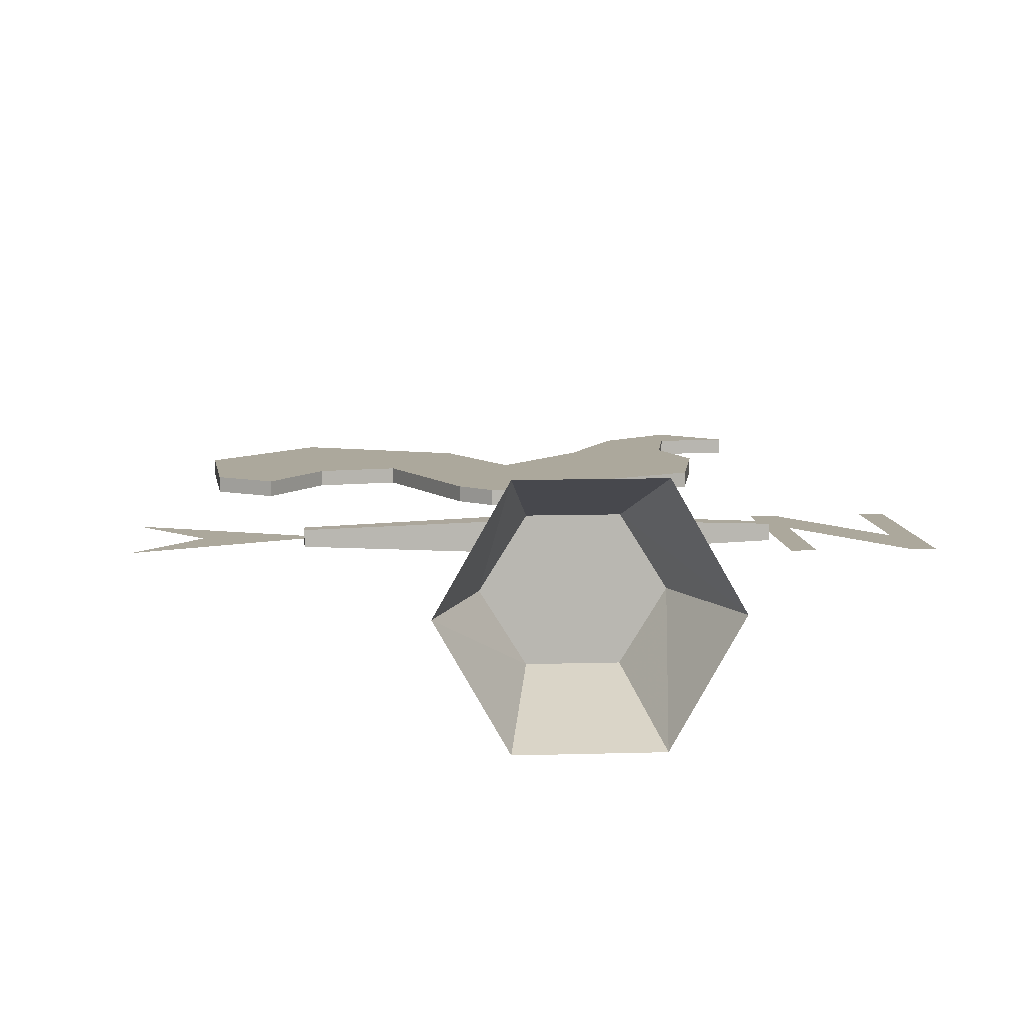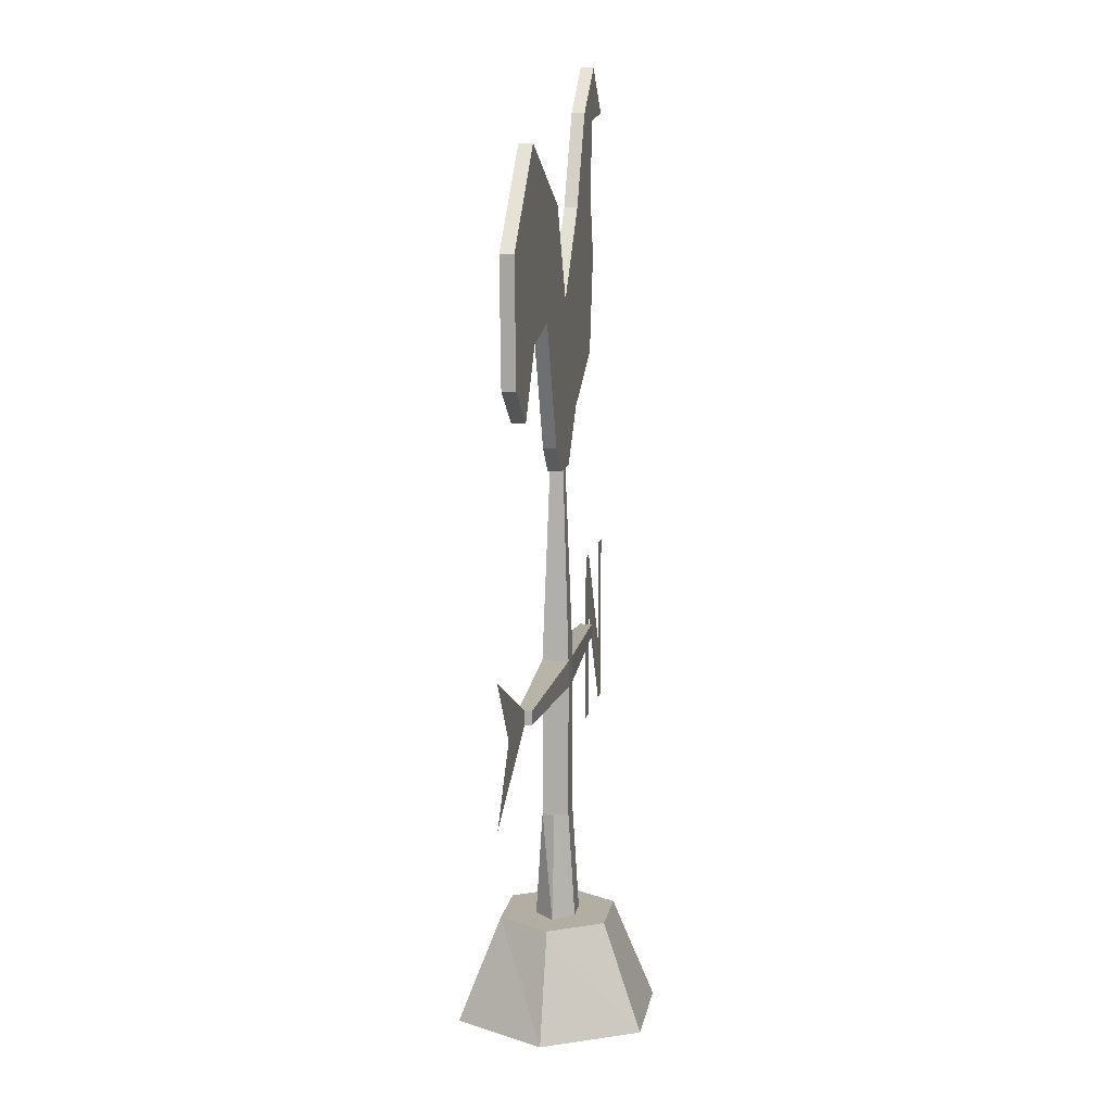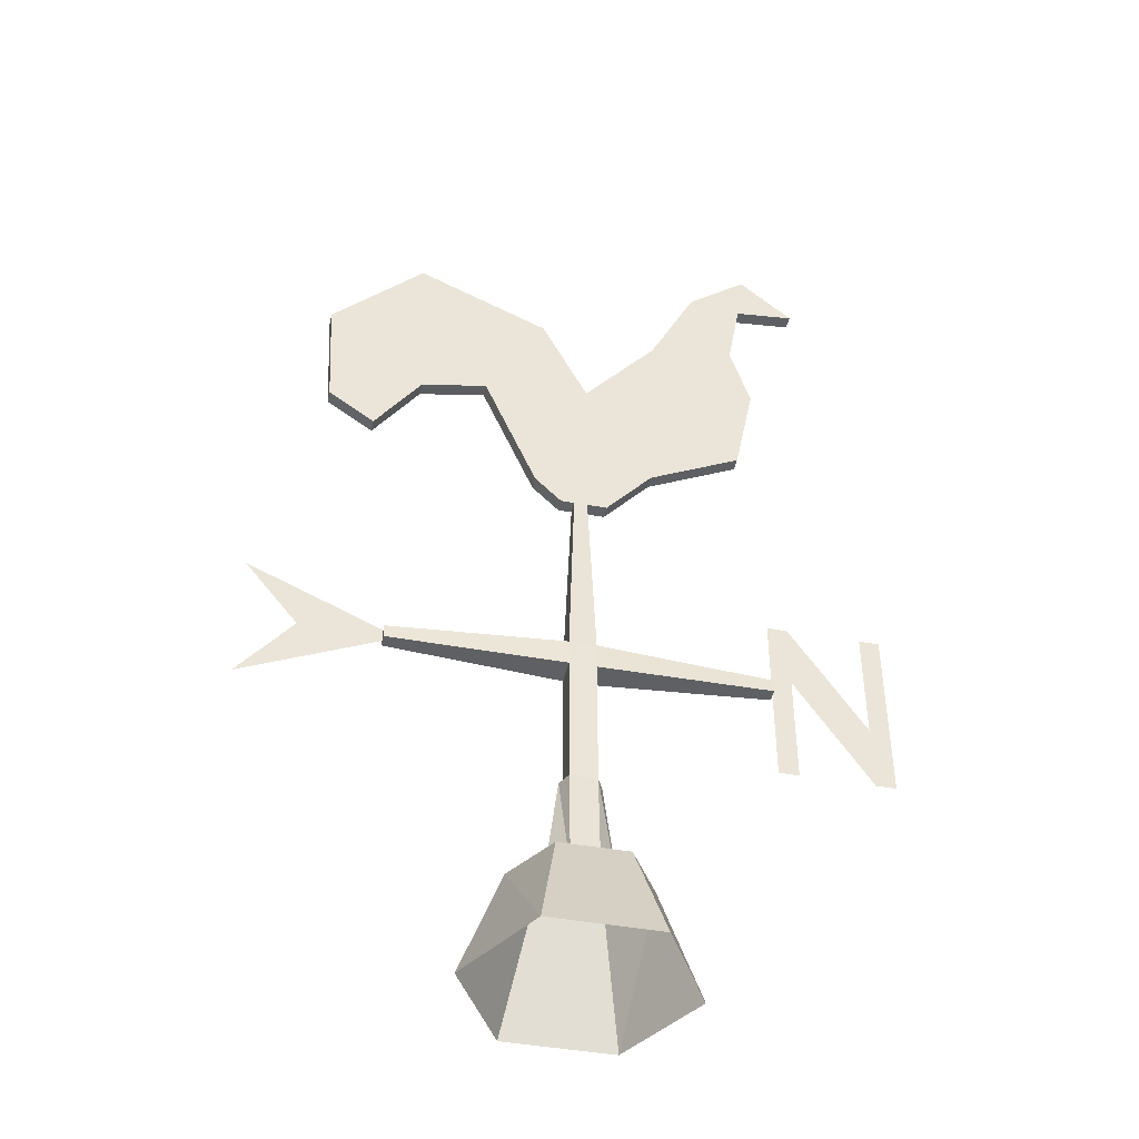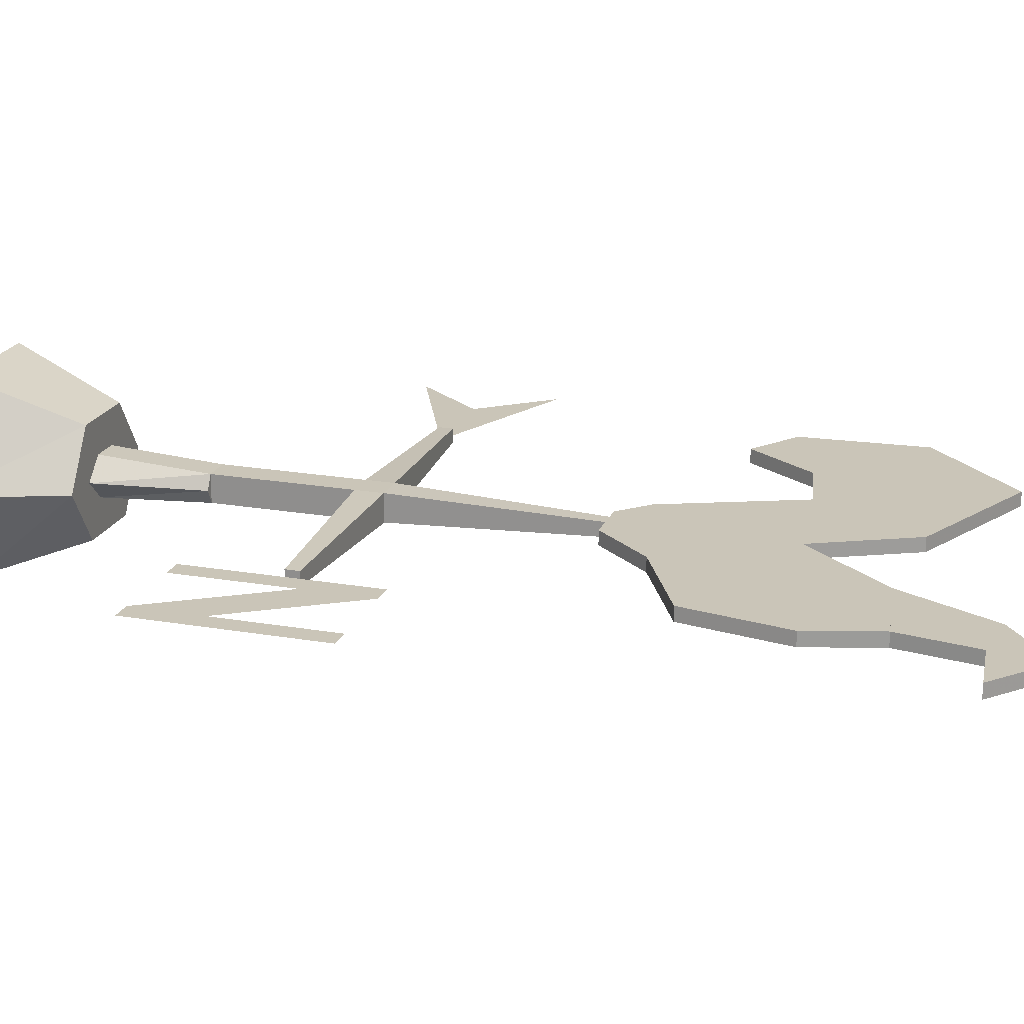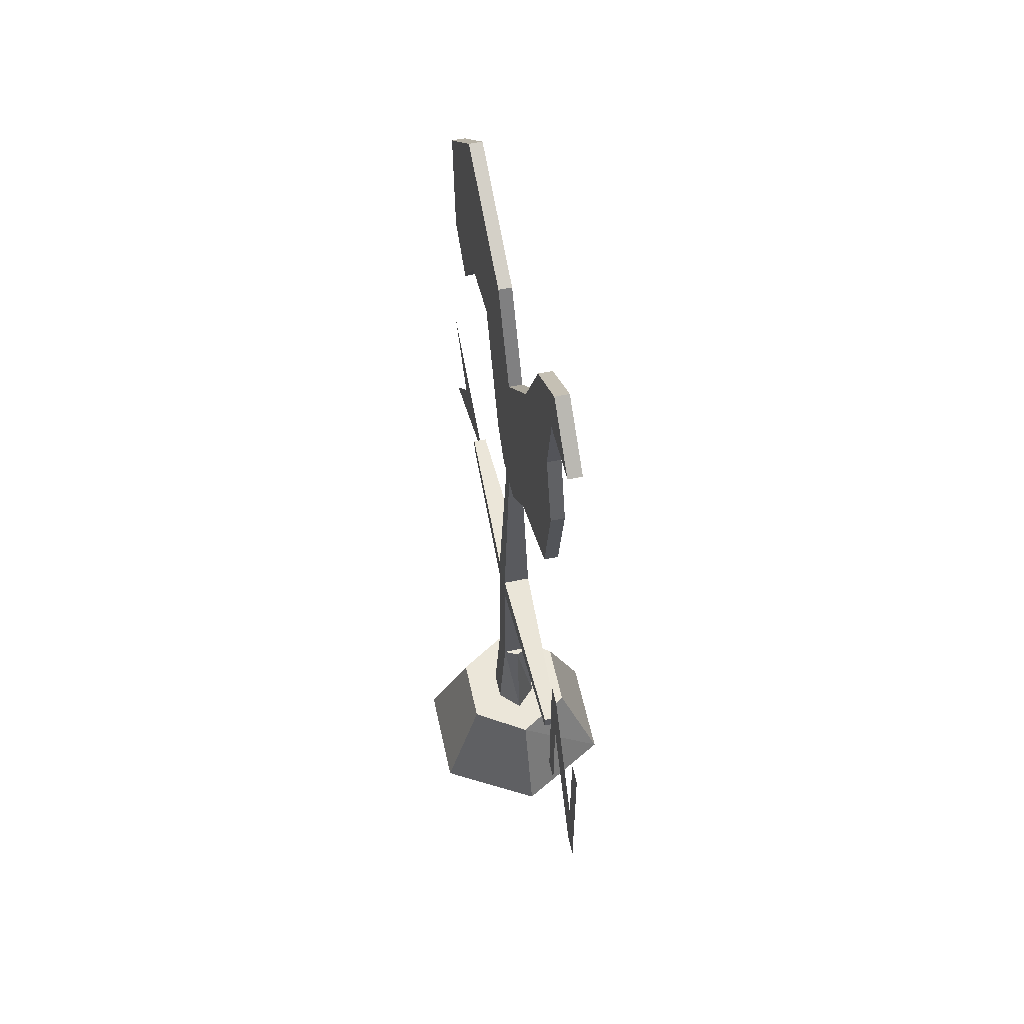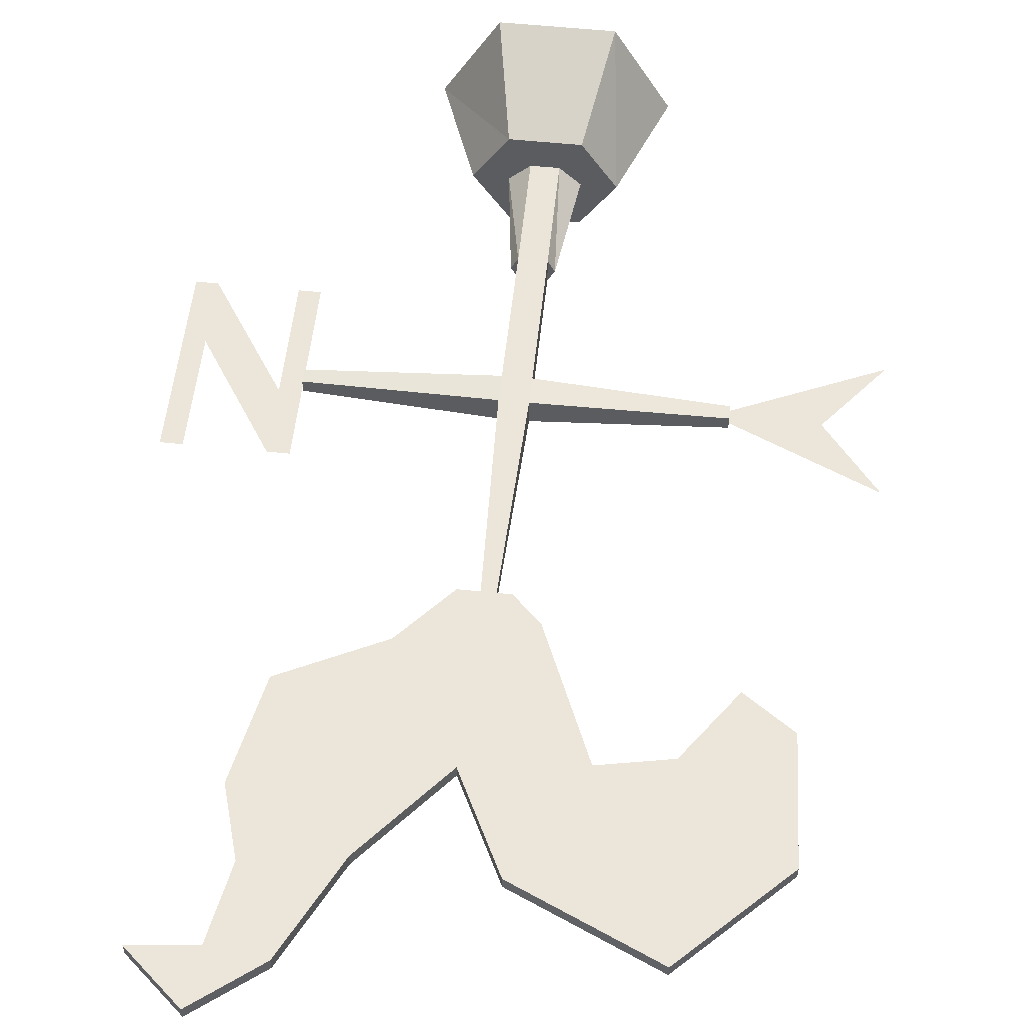
<metadata>
{"format":"obj","ext":"obj","renderer":"f3d","projection":"perspective","resolution":1024,"background":"white","views":[{"elev":8.5,"azim":-5.1,"up":"+Z"},{"elev":11.0,"azim":-80.5,"up":"+Y"},{"elev":-43.9,"azim":-12.0,"up":"+Y"},{"elev":20.3,"azim":107.7,"up":"+Z"},{"elev":57.3,"azim":77.7,"up":"+Y"},{"elev":55.4,"azim":-173.8,"up":"+Z"}]}
</metadata>
<code>
v -0.03906 0.125 0.04688
v 0.03906 0.125 0.04688
v 0.0625 0 0.09375
v -0.0625 0 0.09375
v -0.07812 0.125 -0.01562
v 0.07812 0.125 -0.01562
v 0.125 0 -0.01562
v 0.03906 0.125 -0.07812
v 0.0625 0 -0.125
v -0.03906 0.125 -0.07812
v -0.0625 0 -0.125
v -0.125 0 -0.01562
v -0.01562 0.25 0
v 0.01562 0.25 0
v 0.01562 0.125 0.007812
v -0.01562 0.125 0.007812
v -0.02344 0.25 -0.01562
v 0.02344 0.25 -0.01562
v 0.03906 0.125 -0.01562
v 0.01562 0.25 -0.03125
v 0.01562 0.125 -0.03906
v -0.01562 0.25 -0.03125
v -0.01562 0.125 -0.03906
v -0.03906 0.125 -0.01562
v -0.05469 0.6953 -0.007812
v -0.02344 0.6641 -0.007812
v -0.02344 0.6641 -0.02344
v -0.05469 0.6953 -0.02344
v -0.1172 0.8438 -0.007812
v 0.007812 0.8594 -0.007812
v 0.03125 0.6641 -0.007812
v 0.03125 0.6641 -0.02344
v 0.08594 0.7266 -0.02344
v 0.1953 0.7812 -0.02344
v 0.2188 0.8984 -0.02344
v 0.1953 0.9766 -0.02344
v 0.09375 0.9609 -0.02344
v 0.007812 0.8594 -0.02344
v -0.1172 0.8438 -0.02344
v -0.1953 0.8281 -0.007812
v -0.3125 0.9297 -0.007812
v -0.2031 1.039 -0.007812
v -0.04688 0.9688 -0.007812
v -0.04688 0.9688 -0.02344
v 0.09375 0.9609 -0.007812
v 0.1953 0.9766 -0.007812
v 0.2188 0.8984 -0.007812
v 0.1953 0.7812 -0.007812
v 0.08594 0.7266 -0.007812
v 0.1484 1.07 -0.007812
v 0.2109 1.062 -0.007812
v 0.2109 1.062 -0.02344
v 0.1484 1.07 -0.02344
v 0.2188 1.125 -0.007812
v 0.2812 1.07 -0.007812
v 0.2812 1.07 -0.02344
v 0.2188 1.125 -0.02344
v -0.1953 0.8281 -0.02344
v -0.25 0.75 -0.02344
v -0.25 0.75 -0.007812
v -0.2031 1.039 -0.02344
v -0.3125 0.9297 -0.02344
v -0.3047 0.7891 -0.02344
v -0.3047 0.7891 -0.007812
v 0.2422 0.4375 -0.01562
v 0.2422 0.5156 -0.01562
v 0.2188 0.5156 -0.01562
v 0.3281 0.3828 -0.01562
v 0.3281 0.3047 -0.01562
v 0.3516 0.3047 -0.01562
v 0.3516 0.5156 -0.01562
v 0.3281 0.5156 -0.01562
v 0.2422 0.3047 -0.01562
v 0.2188 0.3047 -0.01562
v -0.01562 0.4375 0
v 0.01562 0.4375 0
v 0.01562 0.4062 0
v -0.01562 0.4062 0
v -0.2188 0.4141 -0.007812
v -0.2188 0.4297 -0.007812
v -0.01562 0.4375 -0.03125
v -0.007812 0.6641 -0.02344
v -0.007812 0.6641 -0.007812
v 0.007812 0.6641 -0.007812
v 0.01562 0.4375 -0.03125
v 0.2188 0.4297 -0.02344
v 0.2188 0.4297 -0.007812
v 0.2188 0.4141 -0.007812
v 0.01562 0.4062 -0.03125
v -0.01562 0.4062 -0.03125
v -0.2188 0.4141 -0.02344
v -0.2188 0.4297 -0.02344
v 0.007812 0.6641 -0.02344
v 0.2188 0.4141 -0.02344
v -0.375 0.5 -0.01562
v -0.3125 0.4219 -0.01562
v -0.2188 0.4219 -0.01562
v -0.2188 0.4297 -0.01562
v -0.375 0.3438 -0.01562
v -0.2188 0.4141 -0.01562
f 1 2 3
f 1 3 4
f 1 4 5
f 1 5 2
f 2 5 6
f 2 6 7
f 2 7 3
f 6 8 9
f 6 9 7
f 8 10 11
f 8 11 9
f 10 5 12
f 10 12 11
f 5 4 12
f 5 10 8
f 5 8 6
f 13 14 15
f 13 15 16
f 13 16 17
f 13 17 14
f 14 17 18
f 14 18 19
f 14 19 15
f 18 20 21
f 18 21 19
f 20 22 23
f 20 23 21
f 22 17 24
f 22 24 23
f 17 16 24
f 17 22 20
f 17 20 18
f 25 26 27
f 25 27 28
f 25 28 29
f 25 29 30
f 25 30 26
f 26 30 31
f 26 31 32
f 26 32 27
f 27 32 28
f 28 32 33
f 28 33 34
f 28 34 35
f 28 35 36
f 28 36 37
f 28 37 38
f 28 38 39
f 28 39 29
f 28 29 25
f 29 28 39
f 29 39 40
f 29 40 41
f 29 41 42
f 29 42 30
f 30 42 43
f 30 43 44
f 30 44 38
f 30 38 45
f 30 45 46
f 30 46 47
f 30 47 48
f 30 48 49
f 30 49 31
f 31 49 33
f 31 33 32
f 49 48 34
f 49 34 33
f 48 47 35
f 48 35 34
f 47 46 36
f 47 36 35
f 46 45 37
f 46 37 36
f 45 38 37
f 45 37 50
f 45 50 46
f 46 50 51
f 46 51 52
f 46 52 36
f 36 52 37
f 37 52 53
f 37 53 50
f 50 53 54
f 50 54 51
f 51 54 55
f 51 55 56
f 51 56 52
f 52 56 57
f 52 57 53
f 53 57 54
f 54 57 55
f 55 57 56
f 58 59 60
f 58 60 40
f 58 40 39
f 58 39 61
f 58 61 62
f 58 62 59
f 59 62 63
f 59 63 64
f 59 64 60
f 60 64 40
f 40 64 41
f 41 64 63
f 41 63 62
f 41 62 42
f 42 62 61
f 42 61 43
f 43 61 44
f 44 61 39
f 44 39 38
f 65 66 67
f 65 67 66
f 65 66 68
f 65 68 69
f 65 69 66
f 66 69 68
f 68 69 70
f 68 70 71
f 68 71 72
f 68 72 70
f 68 70 69
f 67 65 73
f 67 73 74
f 67 74 65
f 65 74 73
f 72 71 70
f 75 76 77
f 75 77 78
f 75 78 79
f 75 79 80
f 75 80 81
f 75 81 82
f 75 82 83
f 75 83 76
f 76 83 84
f 76 84 85
f 76 85 86
f 76 86 87
f 76 87 77
f 77 87 88
f 77 88 89
f 77 89 20
f 77 20 14
f 77 14 78
f 78 14 13
f 78 13 90
f 78 90 91
f 78 91 79
f 79 91 92
f 79 92 80
f 80 92 81
f 81 92 90
f 81 90 85
f 81 85 93
f 81 93 82
f 82 93 84
f 82 84 83
f 90 89 85
f 85 89 94
f 85 94 86
f 86 94 87
f 87 94 88
f 88 94 89
f 90 92 91
f 84 93 85
f 89 90 22
f 89 22 20
f 90 13 22
f 95 96 97
f 95 97 98
f 95 98 96
f 96 98 97
f 96 97 99
f 96 99 100
f 96 100 97
f 97 100 99

</code>
